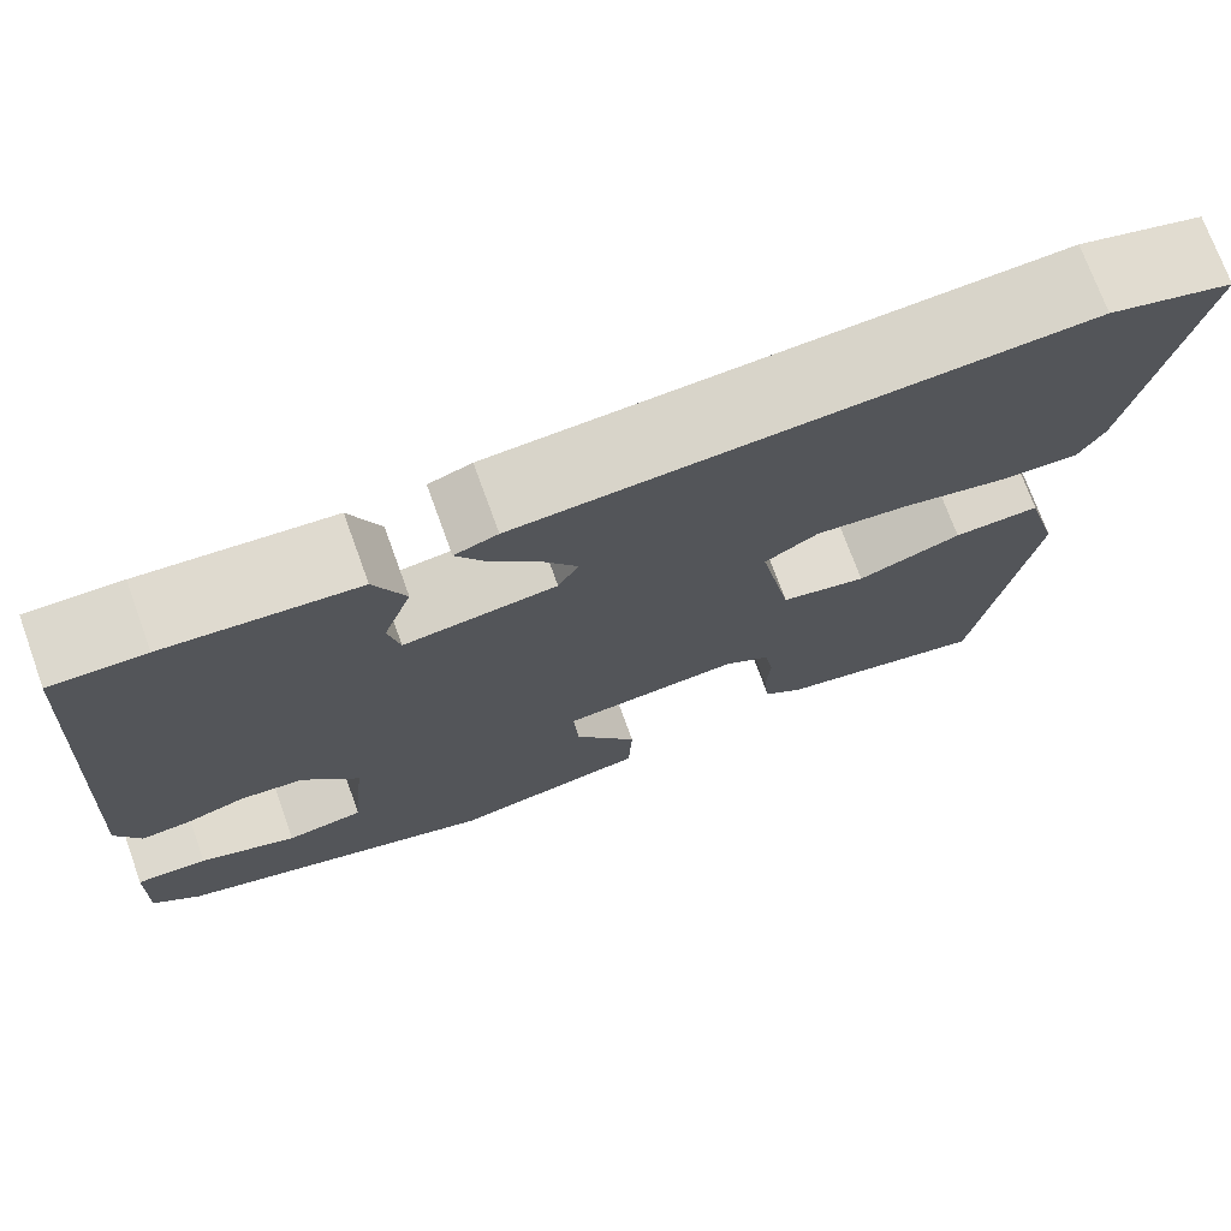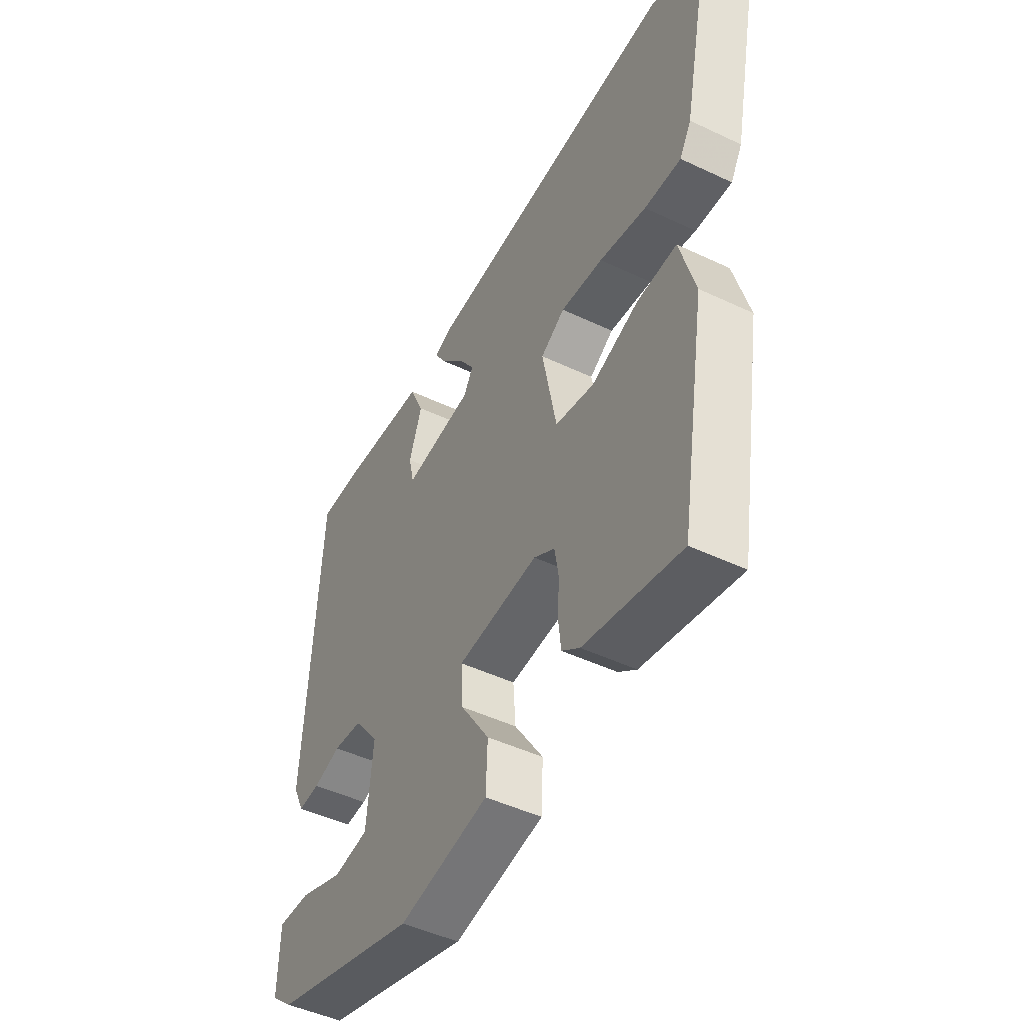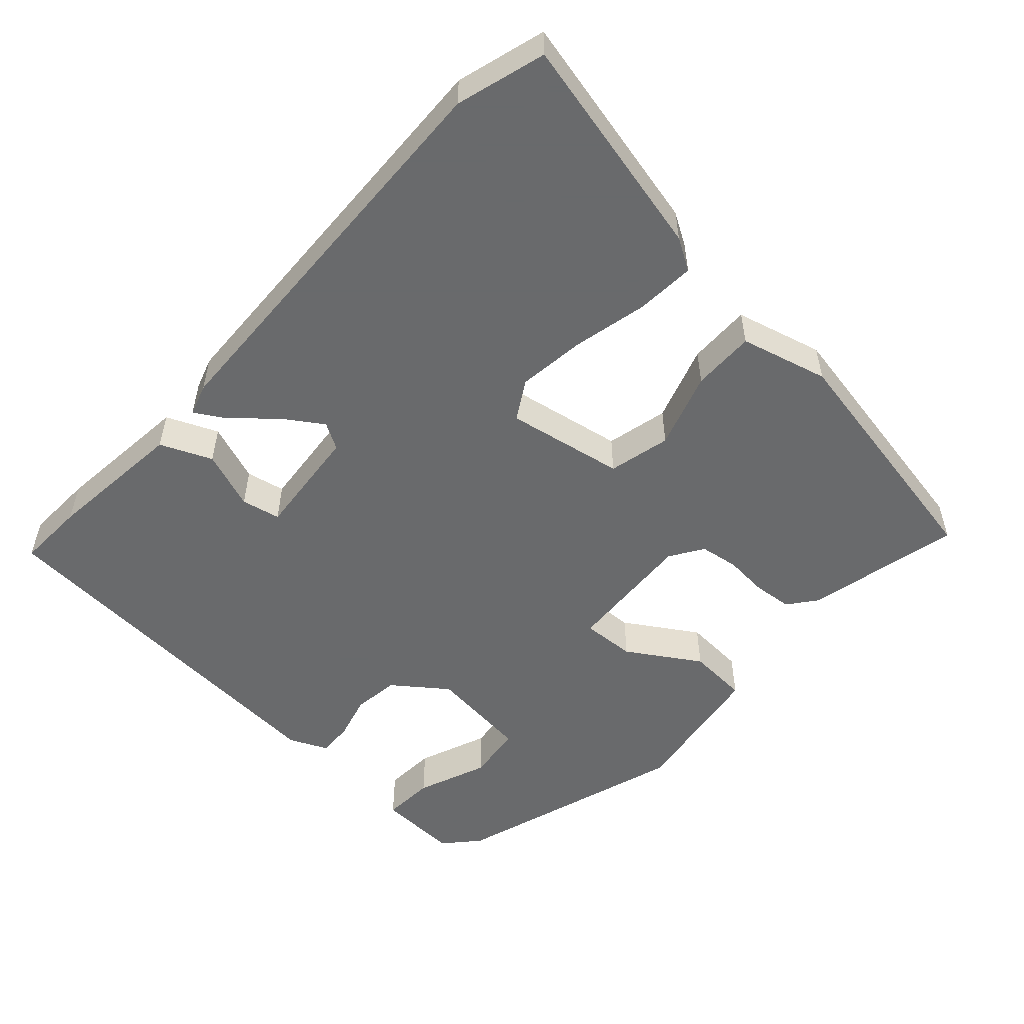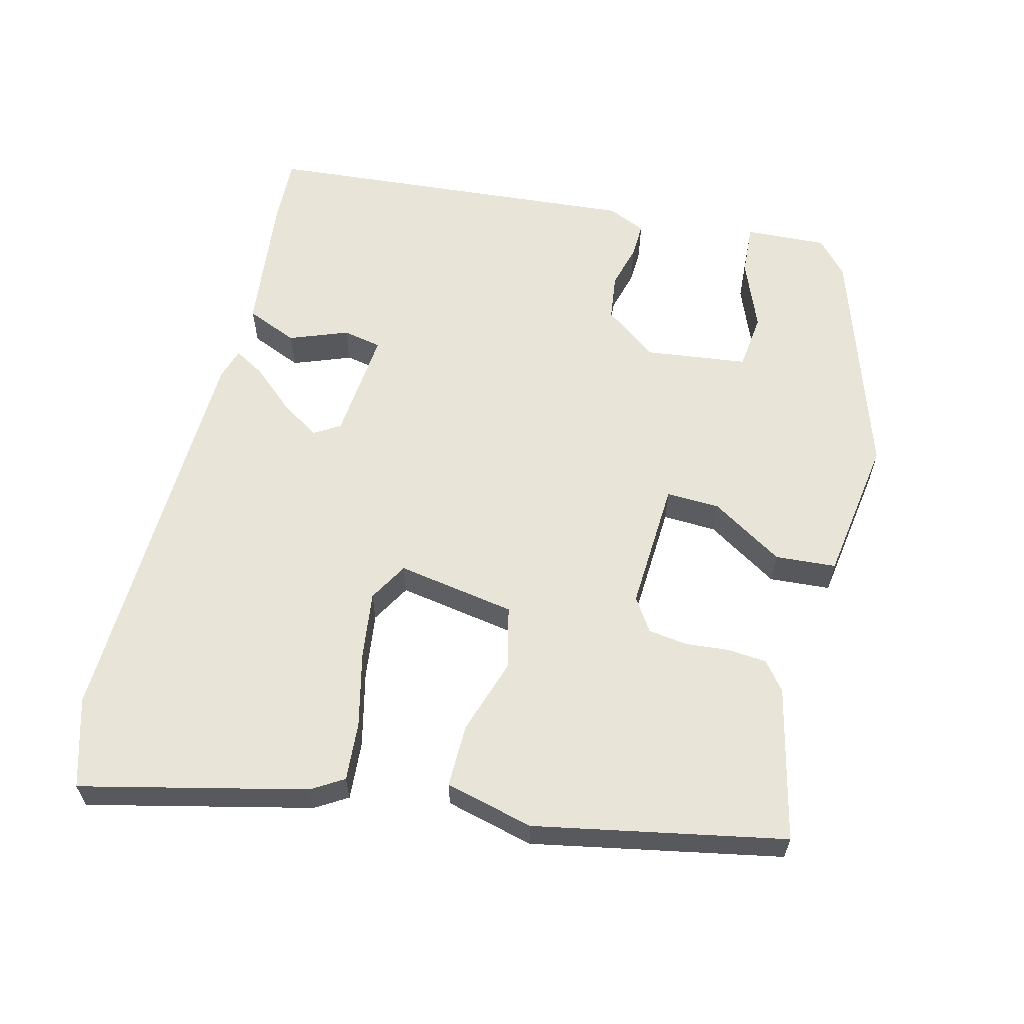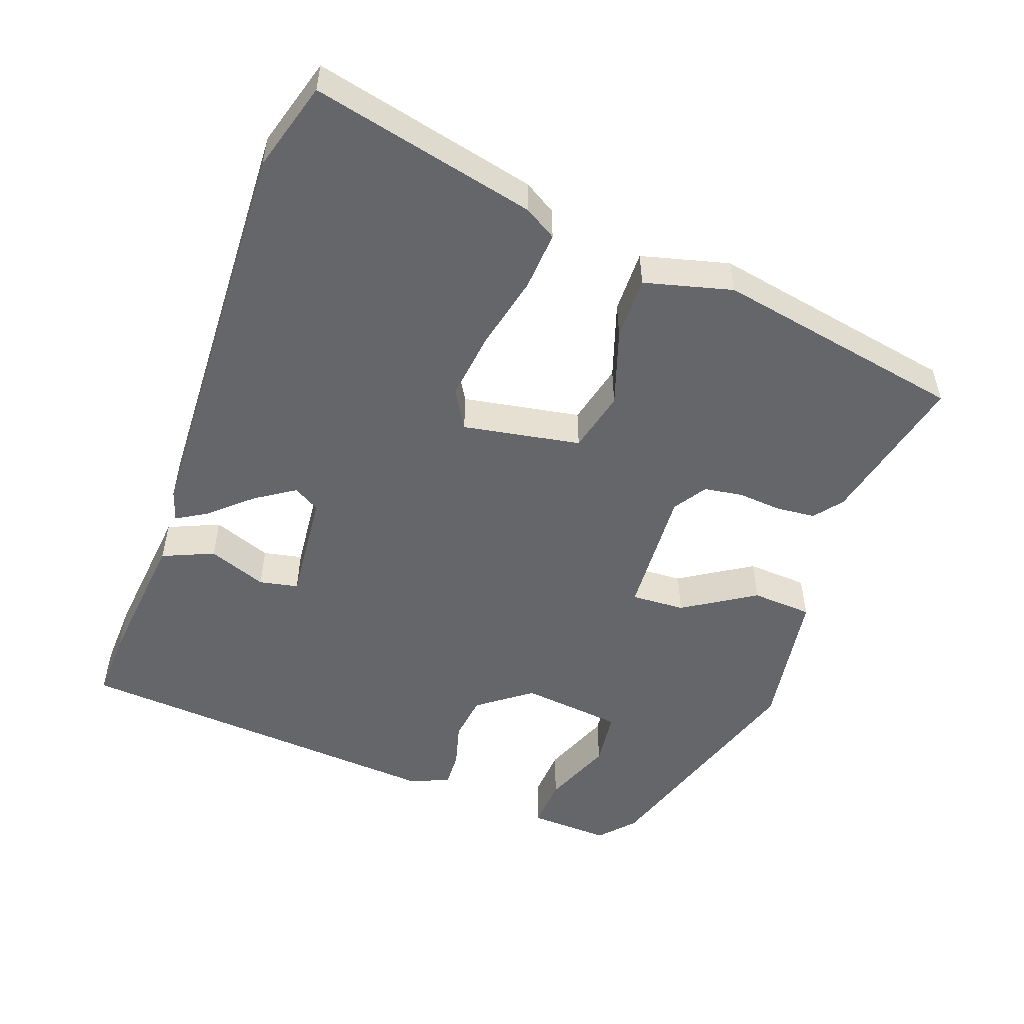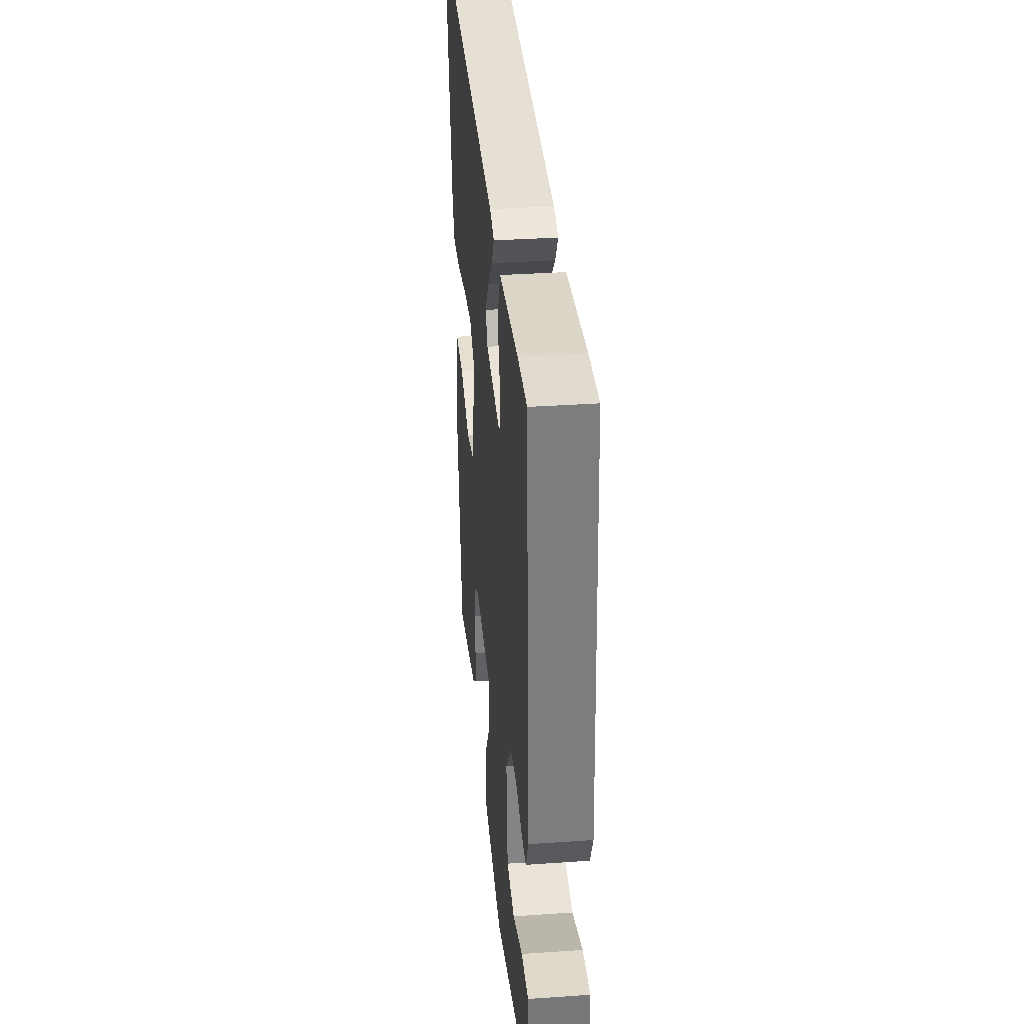
<metadata>
{"format":"obj","ext":"obj","renderer":"f3d","projection":"perspective","resolution":1024,"background":"white","views":[{"elev":73.1,"azim":-19.9,"up":"+Z"},{"elev":-47.5,"azim":61.9,"up":"+Z"},{"elev":-52.9,"azim":46.7,"up":"+Y"},{"elev":60.5,"azim":102.7,"up":"+Y"},{"elev":-51.8,"azim":69.1,"up":"+Y"},{"elev":34.7,"azim":-95.3,"up":"+Z"}]}
</metadata>
<code>
v -0.489 0.07 -0.436
v -0.538 0.07 -0.394
v -0.535 0.07 -0.28
v -0.462 0.07 -0.283
v -0.363 0.07 -0.32
v -0.284 0.07 -0.309
v -0.27 0.07 -0.166
v -0.327 0.07 -0.093
v -0.392 0.07 -0.086
v -0.454 0.07 -0.104
v -0.503 0.07 -0.107
v -0.528 0.07 -0.054
v -0.497 0.07 0.476
v -0.401 0.07 0.474
v -0.205 0.07 0.457
v -0.173 0.07 0.386
v -0.202 0.07 0.304
v -0.19 0.07 0.25
v -0.034 0.07 0.268
v -0.013 0.07 0.305
v -0.05 0.07 0.359
v -0.102 0.07 0.415
v -0.128 0.07 0.457
v -0.084 0.07 0.472
v 0.485 0.07 0.504
v 0.61 0.07 0.47
v 0.544 0.07 0.156
v 0.518 0.07 0.111
v 0.436 0.07 0.115
v 0.331 0.07 0.137
v 0.236 0.07 0.147
v 0.182 0.07 0.114
v 0.214 0.07 -0.05
v 0.301 0.07 -0.069
v 0.407 0.07 -0.032
v 0.495 0.07 -0.029
v 0.529 0.07 -0.151
v 0.47 0.07 -0.5
v 0.254 0.07 -0.455
v 0.214 0.07 -0.425
v 0.208 0.07 -0.37
v 0.212 0.07 -0.309
v 0.203 0.07 -0.255
v 0.156 0.07 -0.226
v -0.026 0.07 -0.24
v -0.021 0.07 -0.315
v 0.044 0.07 -0.414
v 0.04 0.07 -0.499
v -0.161 0.07 -0.534
v -0.489 0 -0.436
v -0.538 0 -0.394
v -0.535 0 -0.28
v -0.462 0 -0.283
v -0.363 0 -0.32
v -0.284 0 -0.309
v -0.27 0 -0.166
v -0.327 0 -0.093
v -0.392 0 -0.086
v -0.454 0 -0.104
v -0.503 0 -0.107
v -0.528 0 -0.054
v -0.497 0 0.476
v -0.401 0 0.474
v -0.205 0 0.457
v -0.173 0 0.386
v -0.202 0 0.304
v -0.19 0 0.25
v -0.034 0 0.268
v -0.013 0 0.305
v -0.05 0 0.359
v -0.102 0 0.415
v -0.128 0 0.457
v -0.084 0 0.472
v 0.485 0 0.504
v 0.61 0 0.47
v 0.544 0 0.156
v 0.518 0 0.111
v 0.436 0 0.115
v 0.331 0 0.137
v 0.236 0 0.147
v 0.182 0 0.114
v 0.214 0 -0.05
v 0.301 0 -0.069
v 0.407 0 -0.032
v 0.495 0 -0.029
v 0.529 0 -0.151
v 0.47 0 -0.5
v 0.254 0 -0.455
v 0.214 0 -0.425
v 0.208 0 -0.37
v 0.212 0 -0.309
v 0.203 0 -0.255
v 0.156 0 -0.226
v -0.026 0 -0.24
v -0.021 0 -0.315
v 0.044 0 -0.414
v 0.04 0 -0.499
v -0.161 0 -0.534
f 49 1 2
f 48 49 2
f 47 48 2
f 46 47 2
f 45 46 2
f 40 41 42
f 39 40 42
f 38 39 42
f 37 38 42
f 36 37 42
f 35 36 42
f 34 35 42
f 33 34 42 43
f 32 33 43 44
f 28 29 30
f 27 28 30
f 26 27 30
f 25 26 30
f 24 25 30
f 23 24 30
f 22 23 30
f 21 22 30
f 20 21 30 31
f 19 20 31 32
f 15 16 17
f 14 15 17
f 13 14 17
f 12 13 17
f 11 12 17
f 10 11 17
f 9 10 17
f 8 9 17 18
f 32 44 45
f 19 32 45
f 18 19 45
f 8 18 45
f 7 8 45
f 2 3 4 5
f 6 7 45
f 6 45 2
f 2 5 6
f 51 50 98
f 51 98 97
f 51 97 96
f 51 96 95
f 51 95 94
f 91 90 89
f 91 89 88
f 91 88 87
f 91 87 86
f 91 86 85
f 91 85 84
f 91 84 83
f 92 91 83 82
f 93 92 82 81
f 79 78 77
f 79 77 76
f 79 76 75
f 79 75 74
f 79 74 73
f 79 73 72
f 79 72 71
f 79 71 70
f 80 79 70 69
f 81 80 69 68
f 66 65 64
f 66 64 63
f 66 63 62
f 66 62 61
f 66 61 60
f 66 60 59
f 66 59 58
f 67 66 58 57
f 94 93 81
f 94 81 68
f 94 68 67
f 94 67 57
f 94 57 56
f 54 53 52 51
f 94 56 55
f 51 94 55
f 55 54 51
f 1 50 51 2
f 2 51 52 3
f 3 52 53 4
f 4 53 54 5
f 5 54 55 6
f 6 55 56 7
f 7 56 57 8
f 8 57 58 9
f 9 58 59 10
f 10 59 60 11
f 11 60 61 12
f 12 61 62 13
f 13 62 63 14
f 14 63 64 15
f 15 64 65 16
f 16 65 66 17
f 17 66 67 18
f 18 67 68 19
f 19 68 69 20
f 20 69 70 21
f 21 70 71 22
f 22 71 72 23
f 23 72 73 24
f 24 73 74 25
f 25 74 75 26
f 26 75 76 27
f 27 76 77 28
f 28 77 78 29
f 29 78 79 30
f 30 79 80 31
f 31 80 81 32
f 32 81 82 33
f 33 82 83 34
f 34 83 84 35
f 35 84 85 36
f 36 85 86 37
f 37 86 87 38
f 38 87 88 39
f 39 88 89 40
f 40 89 90 41
f 41 90 91 42
f 42 91 92 43
f 43 92 93 44
f 44 93 94 45
f 45 94 95 46
f 46 95 96 47
f 47 96 97 48
f 48 97 98 49
f 49 98 50 1

</code>
